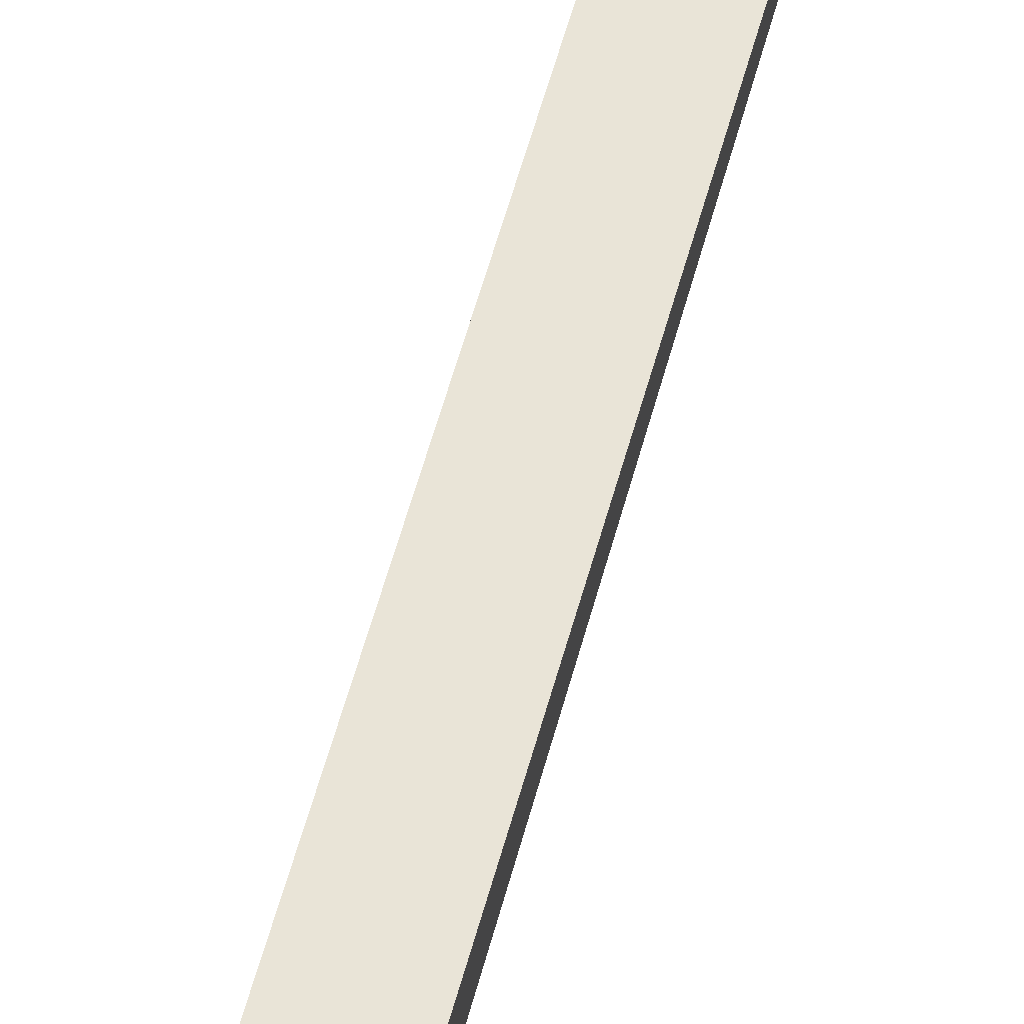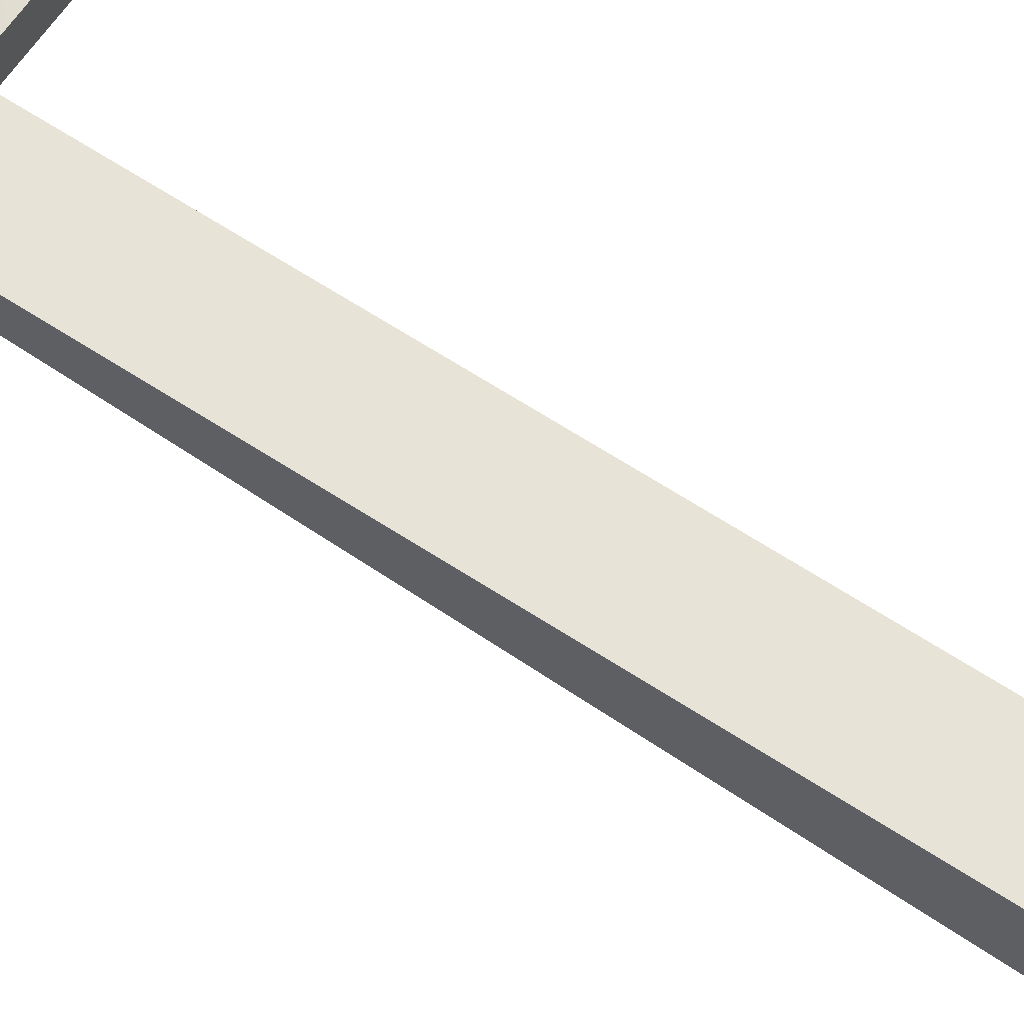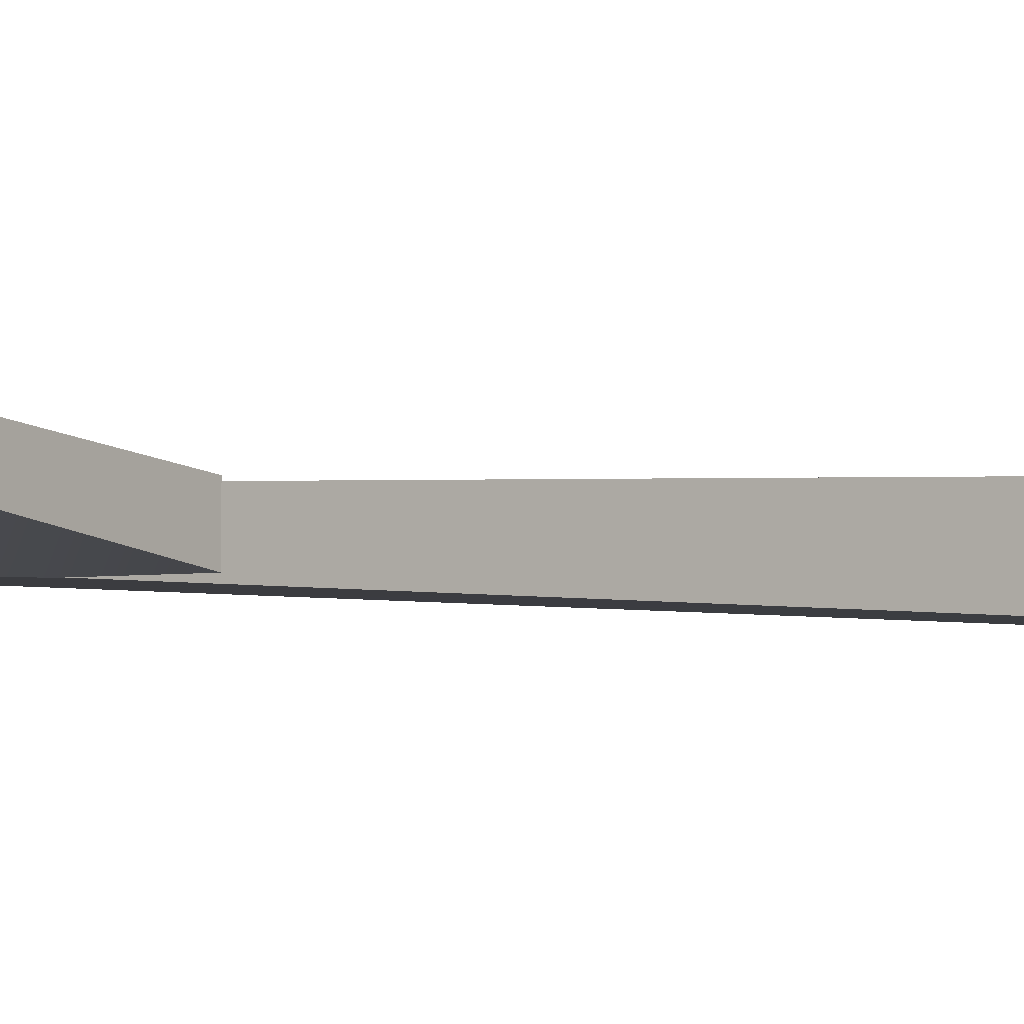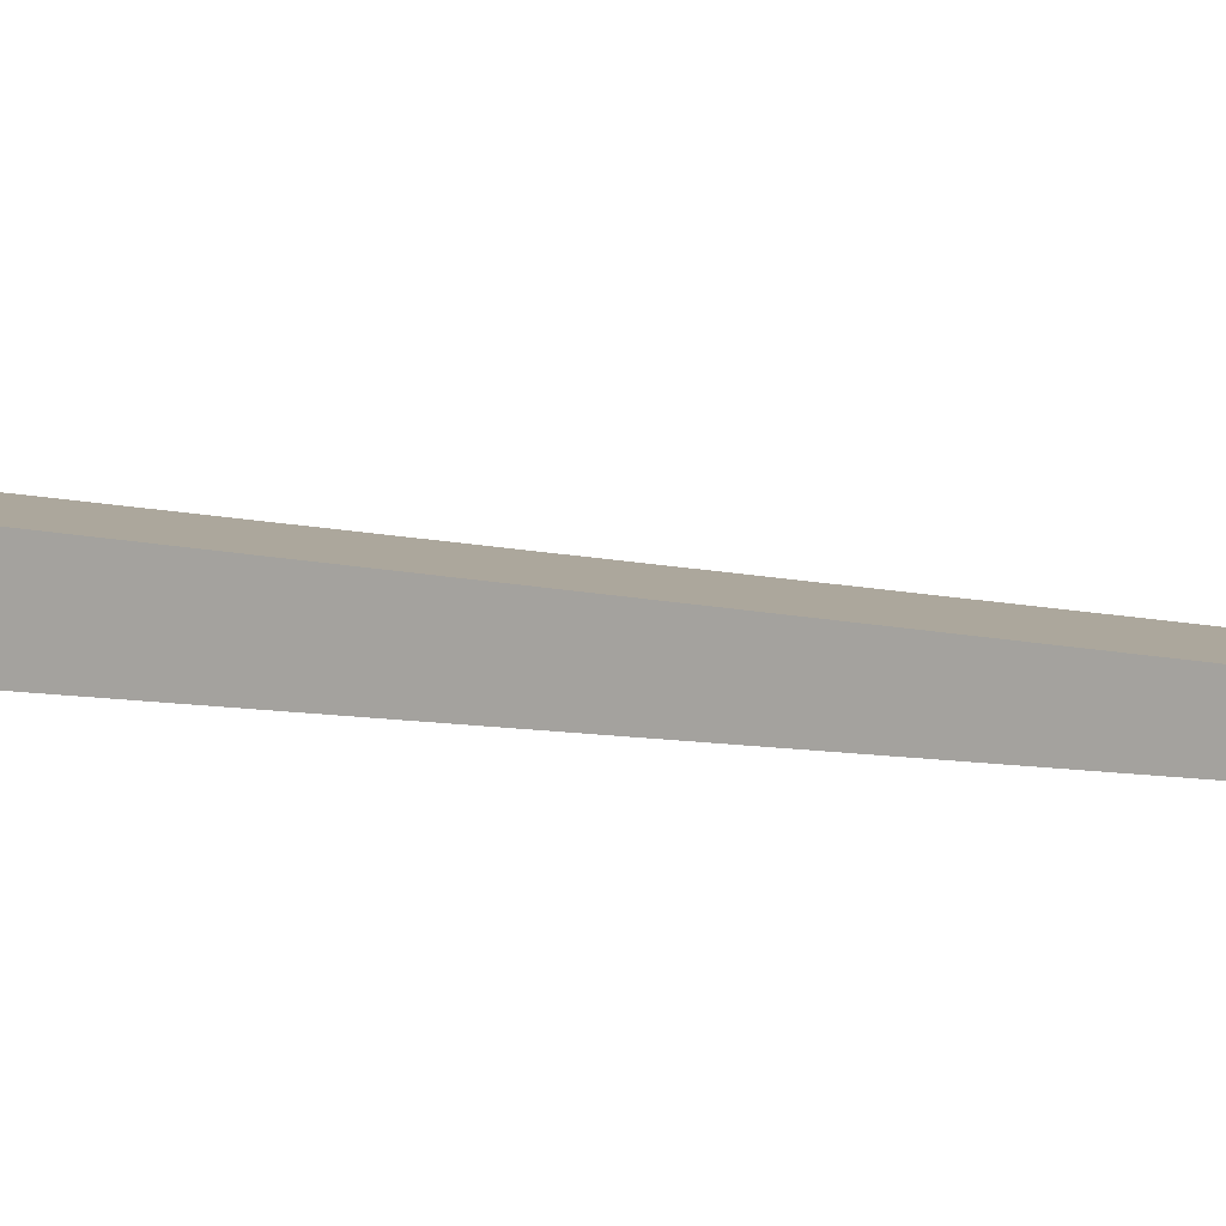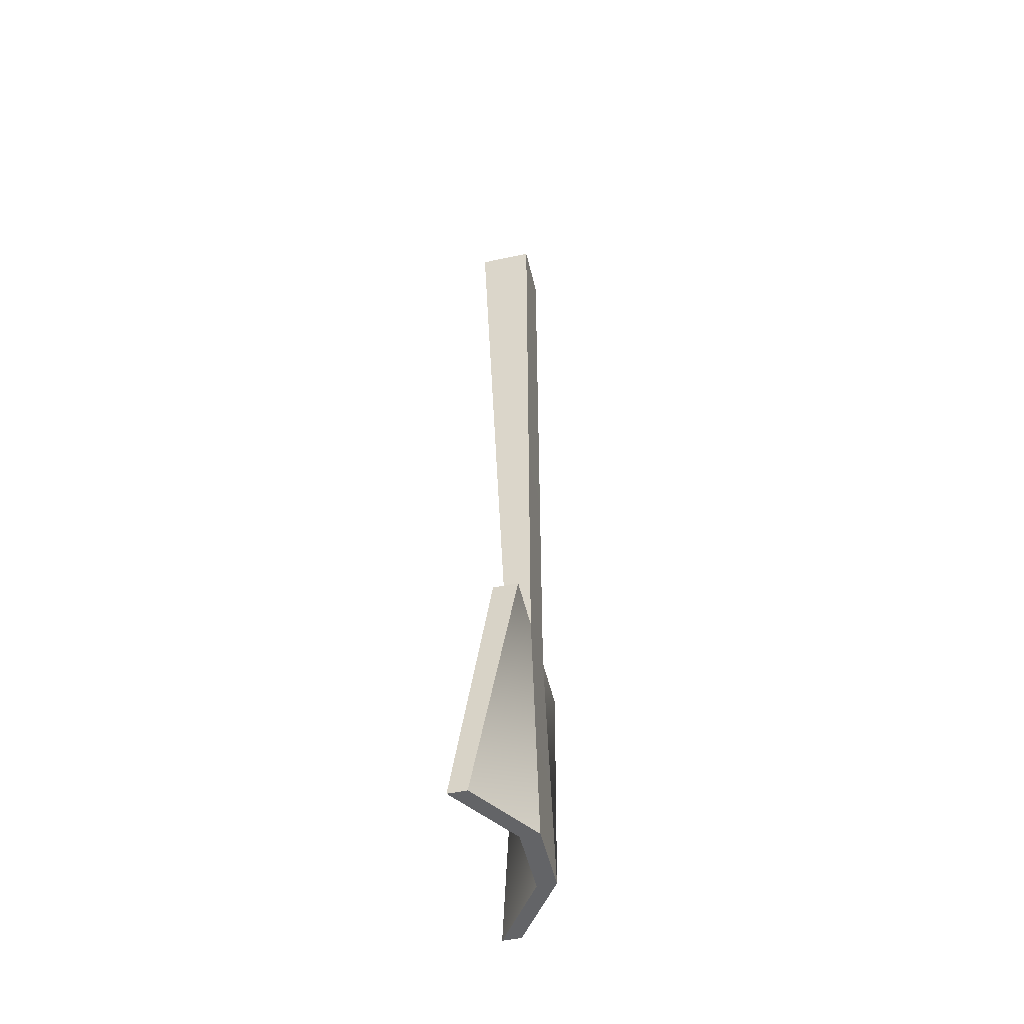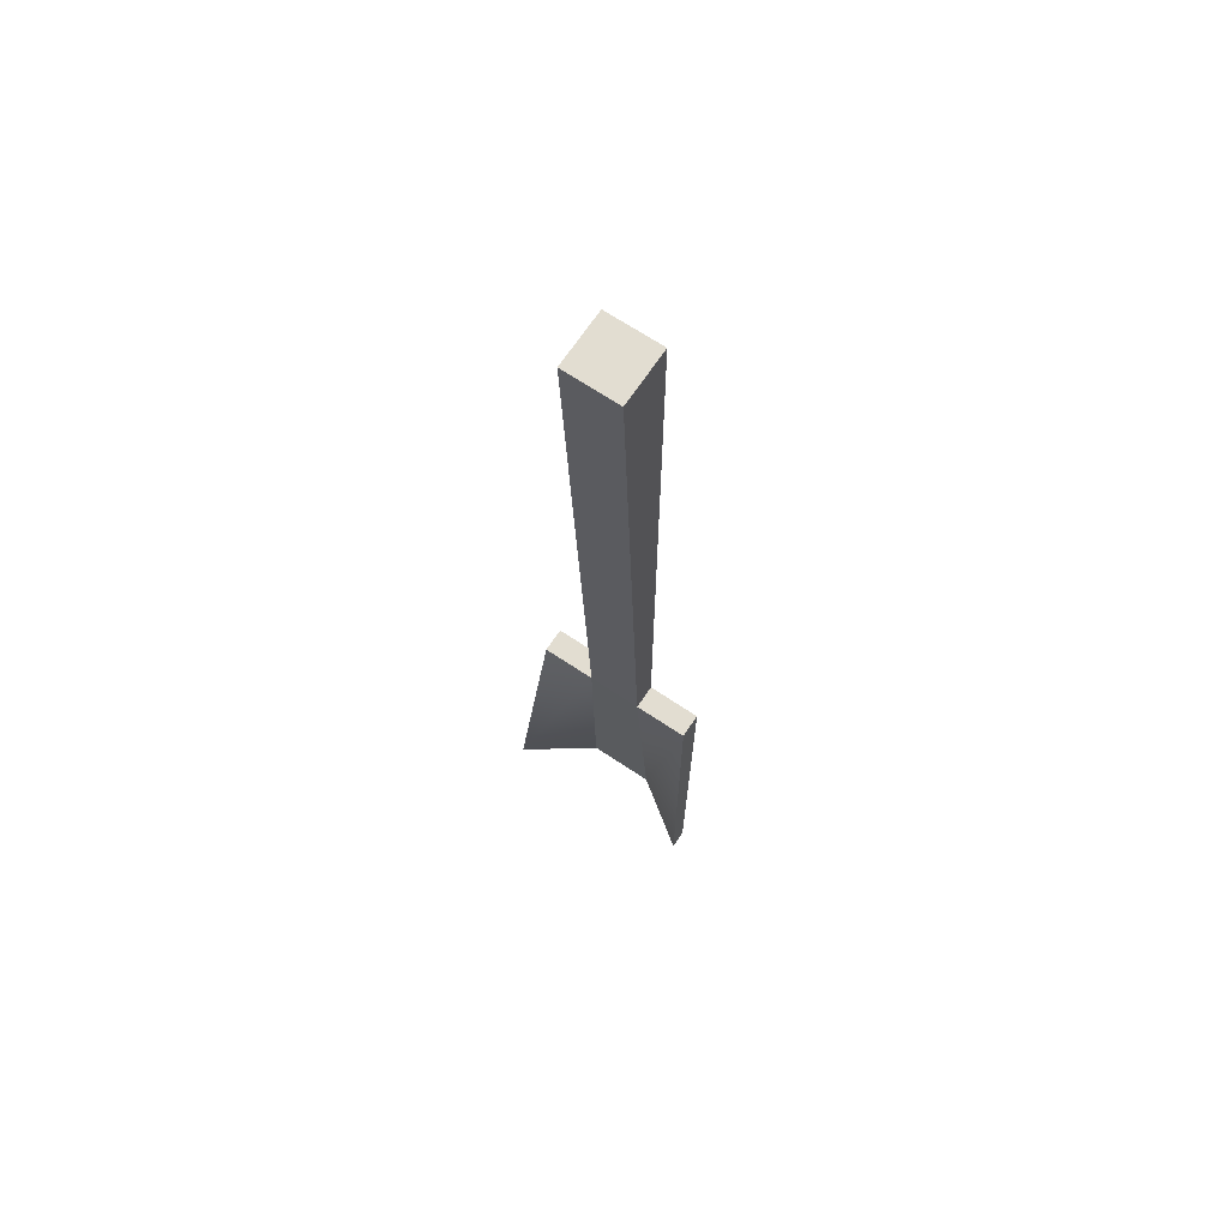
<metadata>
{"format":"obj","ext":"obj","renderer":"f3d","projection":"perspective","resolution":1024,"background":"white","views":[{"elev":63.9,"azim":-164.3,"up":"+Z"},{"elev":62.9,"azim":124.8,"up":"+Z"},{"elev":-2.6,"azim":39.5,"up":"+Z"},{"elev":6.9,"azim":-61.4,"up":"+Z"},{"elev":-51.2,"azim":103.2,"up":"+Y"},{"elev":68.6,"azim":33.7,"up":"+Y"}]}
</metadata>
<code>
v  -76.34 72.94 -207.7
v  -76.34 72.94 -208.4
v  -73.89 72.94 -210.1
v  -73.89 72.94 -209.5
v  -71.44 72.94 -210.1
v  -71.44 72.94 -209.5
v  -68.99 72.94 -208.4
v  -68.99 72.94 -207.7
v  -75.67 82.94 -209
v  -73.67 82.94 -209
v  -73.67 82.94 -209.9
v  -75.67 82.94 -209.9
v  -73.67 108.7 -207.9
v  -71.67 108.7 -207.9
v  -71.67 108.7 -209.9
v  -73.67 108.7 -209.9
v  -71.67 82.94 -209
v  -69.67 82.94 -209
v  -69.67 82.94 -209.9
v  -71.67 82.94 -209.9
g Box019
f 1 2 3 4
f 4 3 5 6
f 6 5 7 8
f 9 10 11 12
f 13 14 15 16
f 17 18 19 20
f 1 4 10 9
f 4 6 17 10
f 6 8 18 17
f 8 7 19 18
f 7 5 20 19
f 5 3 11 20
f 3 2 12 11
f 2 1 9 12
f 11 10 13 16
f 10 17 14 13
f 17 20 15 14
f 20 11 16 15

</code>
